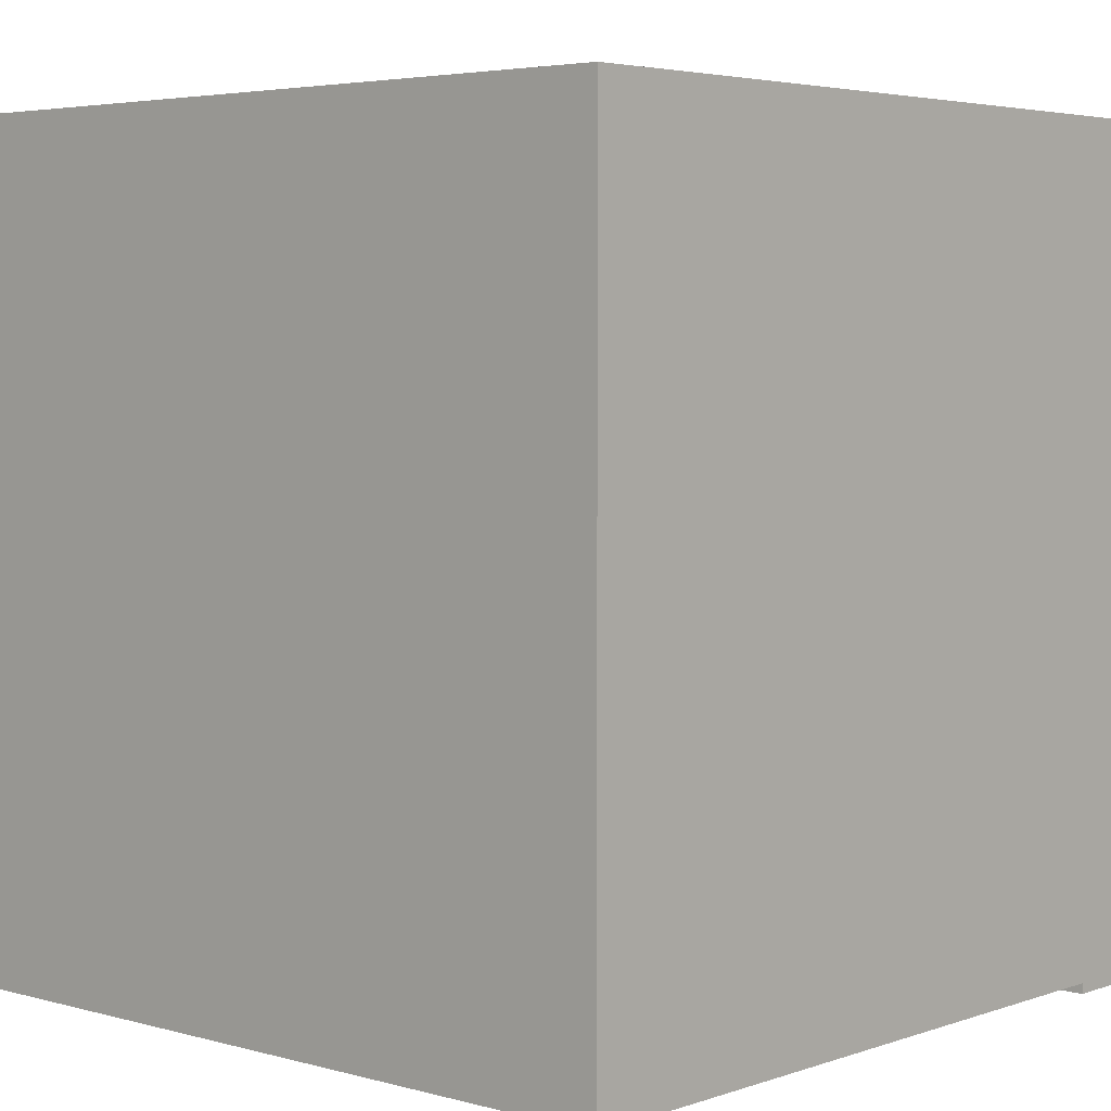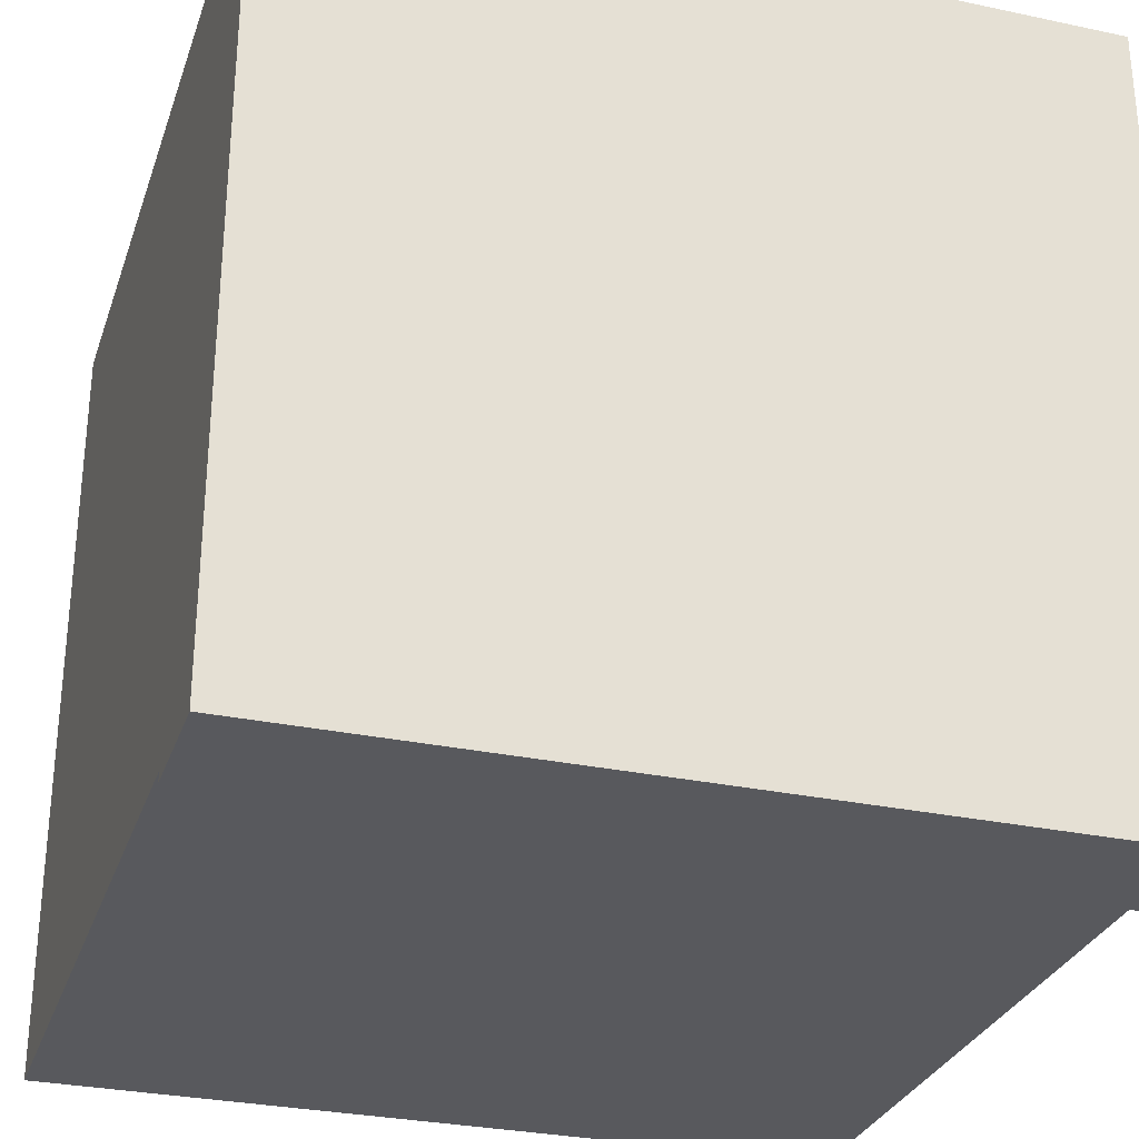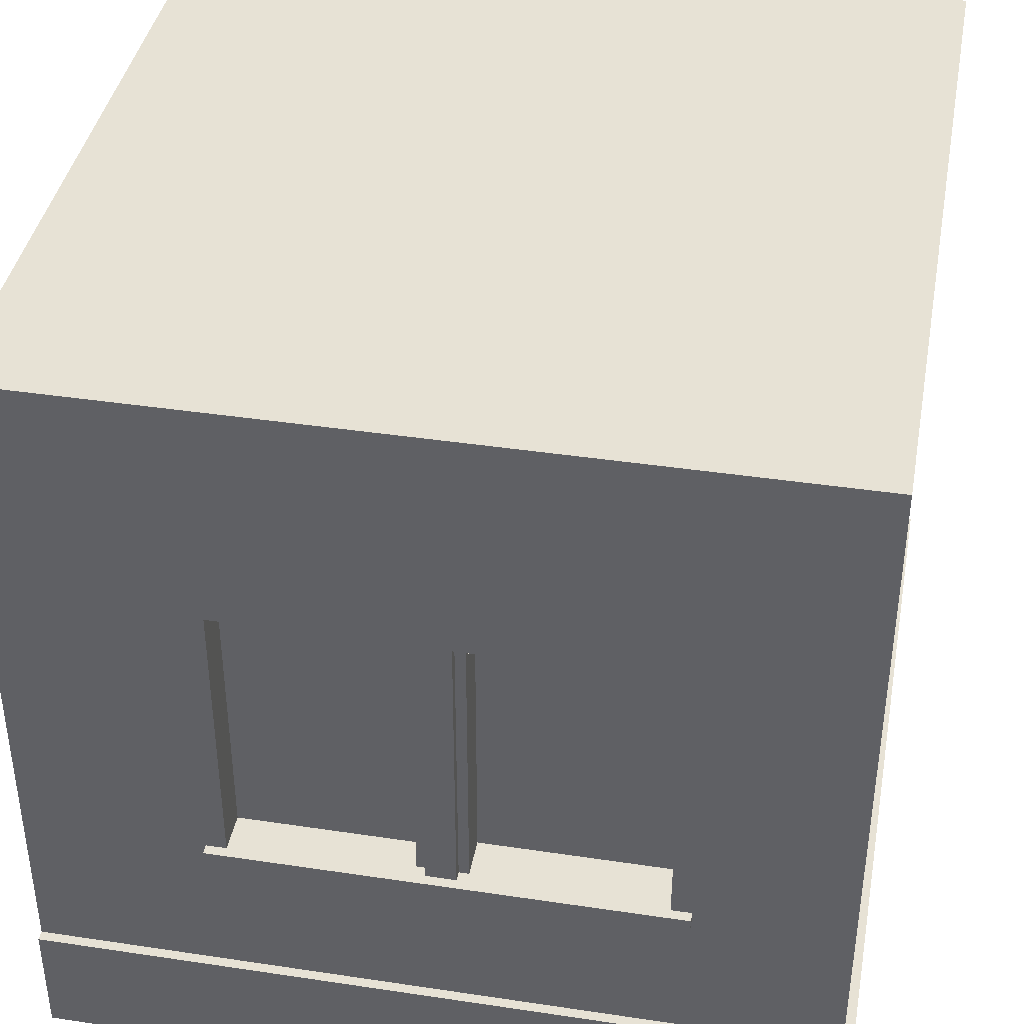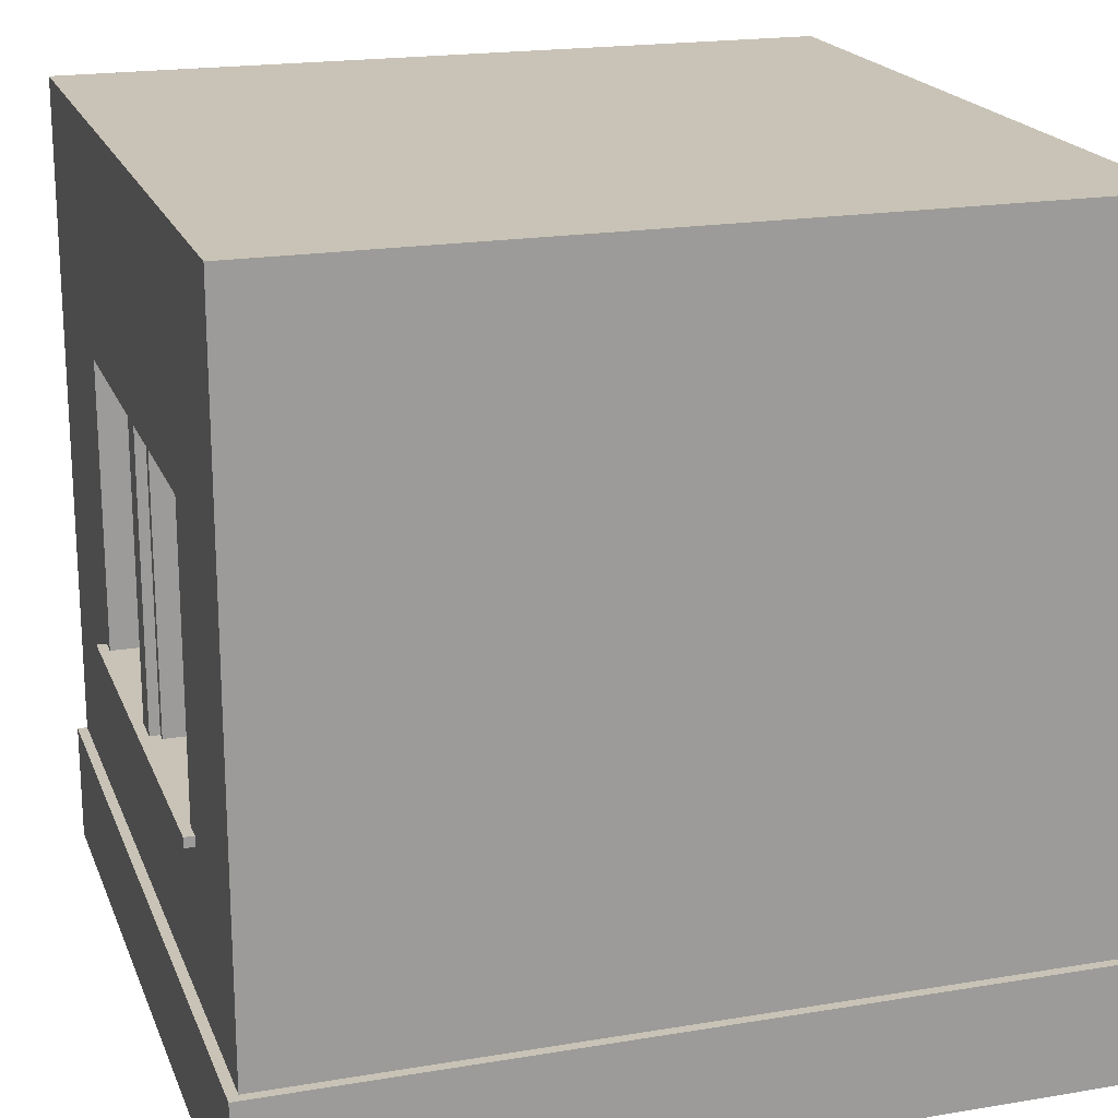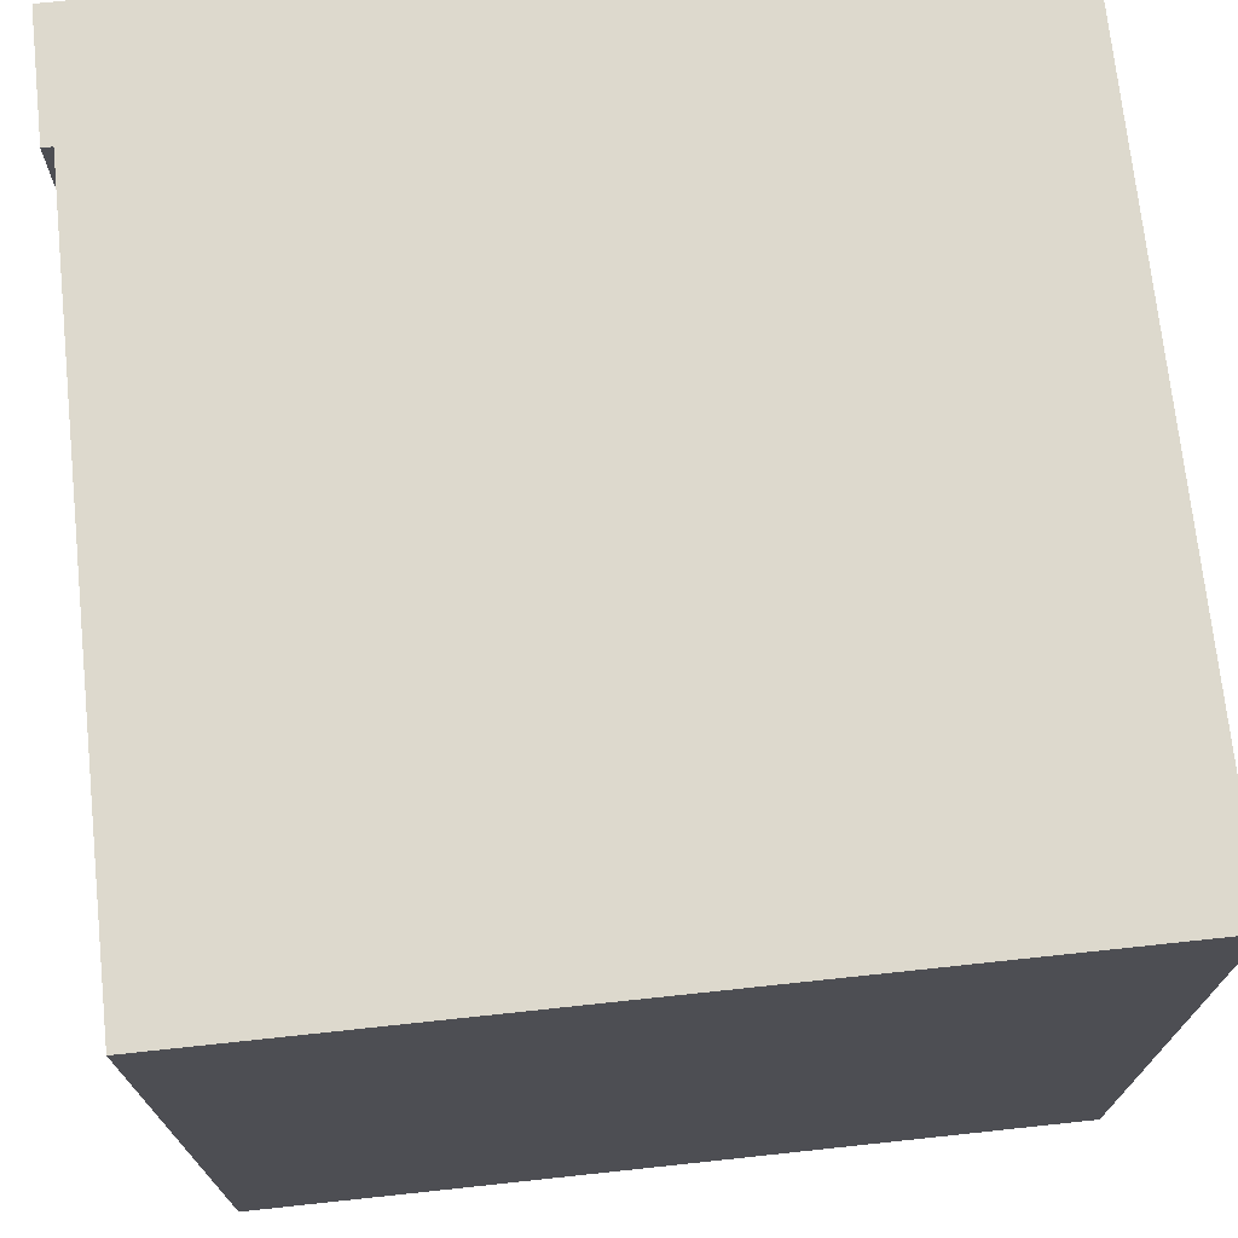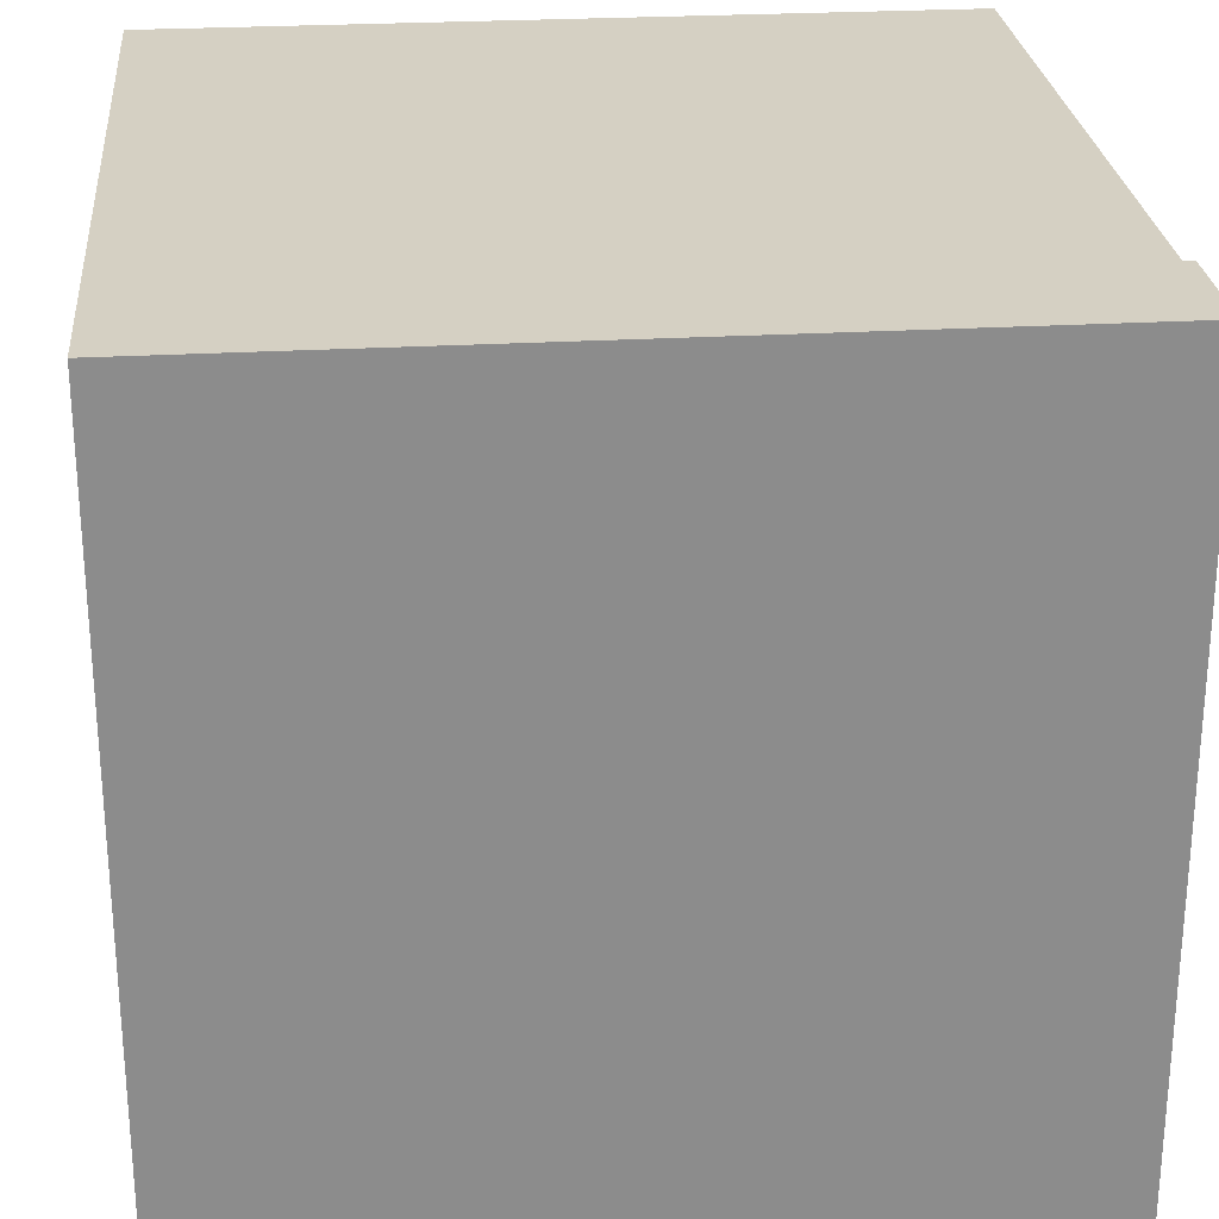
<metadata>
{"format":"obj","ext":"obj","renderer":"f3d","projection":"perspective","resolution":1024,"background":"white","views":[{"elev":4.2,"azim":41.9,"up":"+Y"},{"elev":-29.8,"azim":162.7,"up":"+Y"},{"elev":40.1,"azim":-79.5,"up":"+Z"},{"elev":19.5,"azim":-17.4,"up":"+Z"},{"elev":72.0,"azim":-6.1,"up":"+Y"},{"elev":26.1,"azim":174.8,"up":"+Y"}]}
</metadata>
<code>
o
v -40 -40 -40
v -40 40 -40
v -40 -40 -28
v -40 40 -28
v -40 -24 -13
v -40 22 -13
v -40 -24 -12
v -40 22 -12
v -39 -39 -28
v -39 40 -28
v -39 -24 -13
v -39 22 -13
v -39 -24 -12
v -39 -22 -12
v -39 -2 -12
v -39 1 -12
v -39 20 -12
v -39 22 -12
v -39 -22 17
v -39 -2 17
v -39 1 17
v -39 20 17
v -39 -39 40
v -39 40 40
v -38 -3 -12
v -38 -2 -12
v -38 1 -12
v -38 2 -12
v -38 -3 17
v -38 -2 17
v -38 1 17
v -38 2 17
v -35 2 -12
v -35 20 -12
v -35 2 17
v -35 20 17
v -34 -22 -12
v -34 -3 -12
v -34 -22 17
v -34 -3 17
v 40 -40 -40
v 40 -39 -40
v 40 40 -40
v 40 -40 -28
v 40 -39 -28
v 40 -39 40
v 40 40 40
v -40 -40 -40
v -40 -40 -28
v 40 -40 -40
v 40 -40 -28
v -39 -39 -28
v -39 -39 40
v 40 -39 -28
v 40 -39 40
v -40 -24 -13
v -40 -24 -12
v -39 -24 -13
v -39 -24 -12
v -38 -3 -12
v -38 -3 17
v -34 -3 -12
v -34 -3 17
v -39 -2 -12
v -39 -2 17
v -38 -2 -12
v -38 -2 17
v -39 20 -12
v -39 20 17
v -35 20 -12
v -35 20 17
v -39 -22 -12
v -39 -22 17
v -34 -22 -12
v -34 -22 17
v -39 1 -12
v -39 1 17
v -38 1 -12
v -38 1 17
v -38 2 -12
v -38 2 17
v -35 2 -12
v -35 2 17
v -40 22 -13
v -40 22 -12
v -39 22 -13
v -39 22 -12
v -40 40 -40
v -40 40 -28
v -39 40 -40
v -39 40 -28
v -39 40 40
v 40 40 -40
v 40 40 40
v -40 -40 -40
v 40 -40 -40
v -39 -39 -40
v 40 -39 -40
v -40 40 -40
v -39 40 -40
v 40 40 -40
v -40 -24 -13
v -39 -24 -13
v -40 22 -13
v -39 22 -13
v -39 -22 17
v -34 -22 17
v -38 -3 17
v -34 -3 17
v -39 -2 17
v -38 -2 17
v -39 1 17
v -38 1 17
v -38 2 17
v -35 2 17
v -39 20 17
v -35 20 17
v -40 -40 -28
v 40 -40 -28
v -39 -39 -28
v 40 -39 -28
v -40 40 -28
v -39 40 -28
v -40 -24 -12
v -39 -24 -12
v -39 -22 -12
v -34 -22 -12
v -38 -3 -12
v -34 -3 -12
v -39 -2 -12
v -38 -2 -12
v -39 1 -12
v -38 1 -12
v -38 2 -12
v -35 2 -12
v -39 20 -12
v -35 20 -12
v -40 22 -12
v -39 22 -12
v -39 -39 40
v 40 -39 40
v -39 40 40
v 40 40 40
f 3 2 1
f 4 2 3
f 7 6 5
f 8 6 7
f 11 10 9
f 12 10 11
f 13 11 9
f 18 10 12
f 19 14 13
f 20 16 15
f 21 16 20
f 22 18 17
f 23 19 13
f 23 22 21
f 23 13 9
f 23 21 20
f 23 20 19
f 24 18 22
f 24 22 23
f 24 10 18
f 29 26 25
f 30 26 29
f 31 28 27
f 32 28 31
f 35 34 33
f 36 34 35
f 39 38 37
f 40 38 39
f 41 42 44
f 42 43 45
f 44 42 45
f 45 43 46
f 46 43 47
f 50 49 48
f 51 49 50
f 54 53 52
f 55 53 54
f 58 57 56
f 59 57 58
f 62 61 60
f 63 61 62
f 66 65 64
f 67 65 66
f 70 69 68
f 71 69 70
f 72 73 74
f 74 73 75
f 76 77 78
f 78 77 79
f 80 81 82
f 82 81 83
f 84 85 86
f 86 85 87
f 88 89 90
f 90 89 91
f 90 91 93
f 91 92 93
f 93 92 94
f 97 96 95
f 98 96 97
f 99 97 95
f 100 98 97
f 100 97 99
f 101 98 100
f 104 103 102
f 105 103 104
f 108 107 106
f 109 107 108
f 110 108 106
f 111 108 110
f 114 113 112
f 116 114 112
f 116 115 114
f 117 115 116
f 118 119 120
f 120 119 121
f 118 120 122
f 122 120 123
f 124 125 126
f 126 127 128
f 128 127 129
f 124 126 130
f 126 128 130
f 130 128 131
f 124 130 132
f 132 133 134
f 132 134 136
f 134 135 136
f 124 132 136
f 136 135 137
f 124 136 138
f 138 136 139
f 140 141 142
f 142 141 143

</code>
